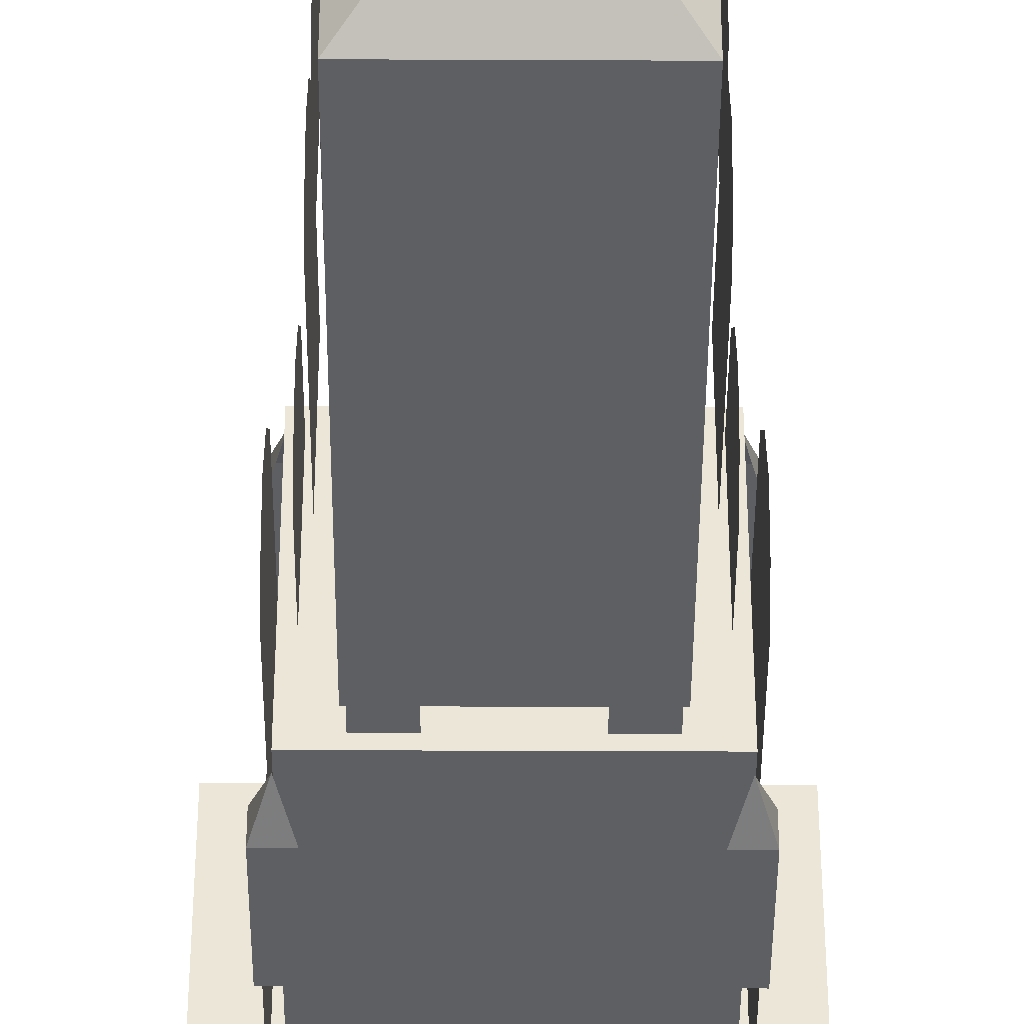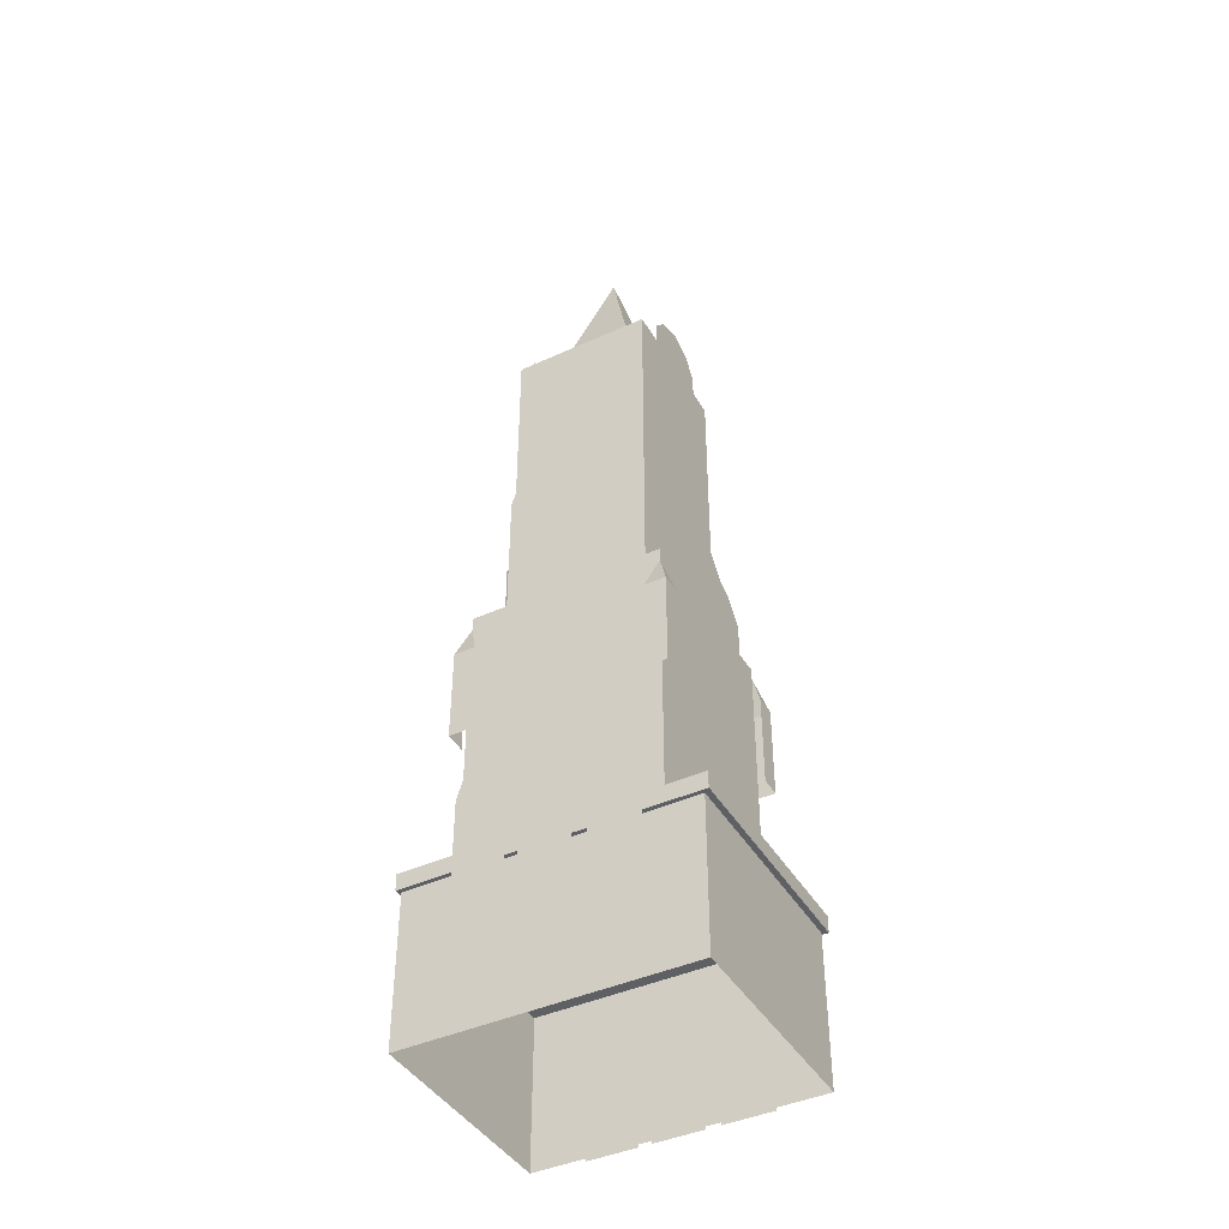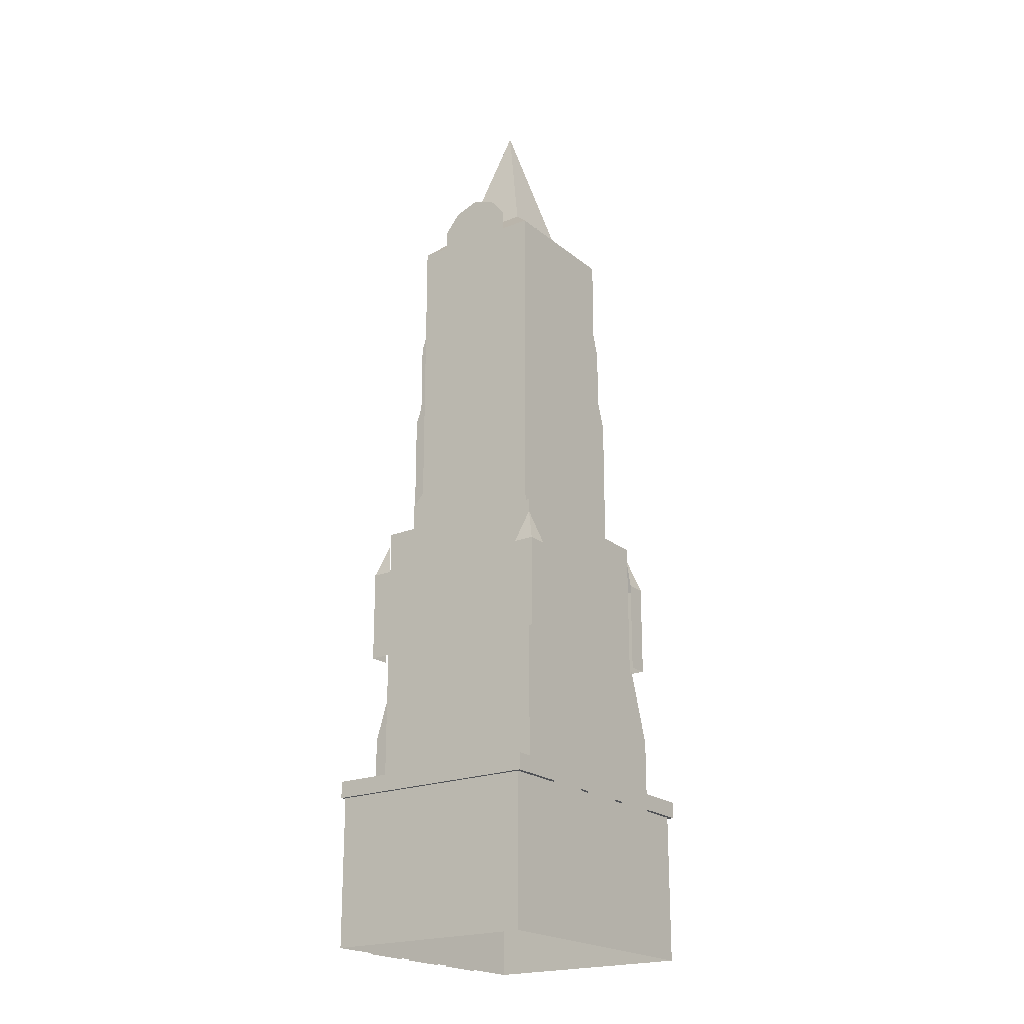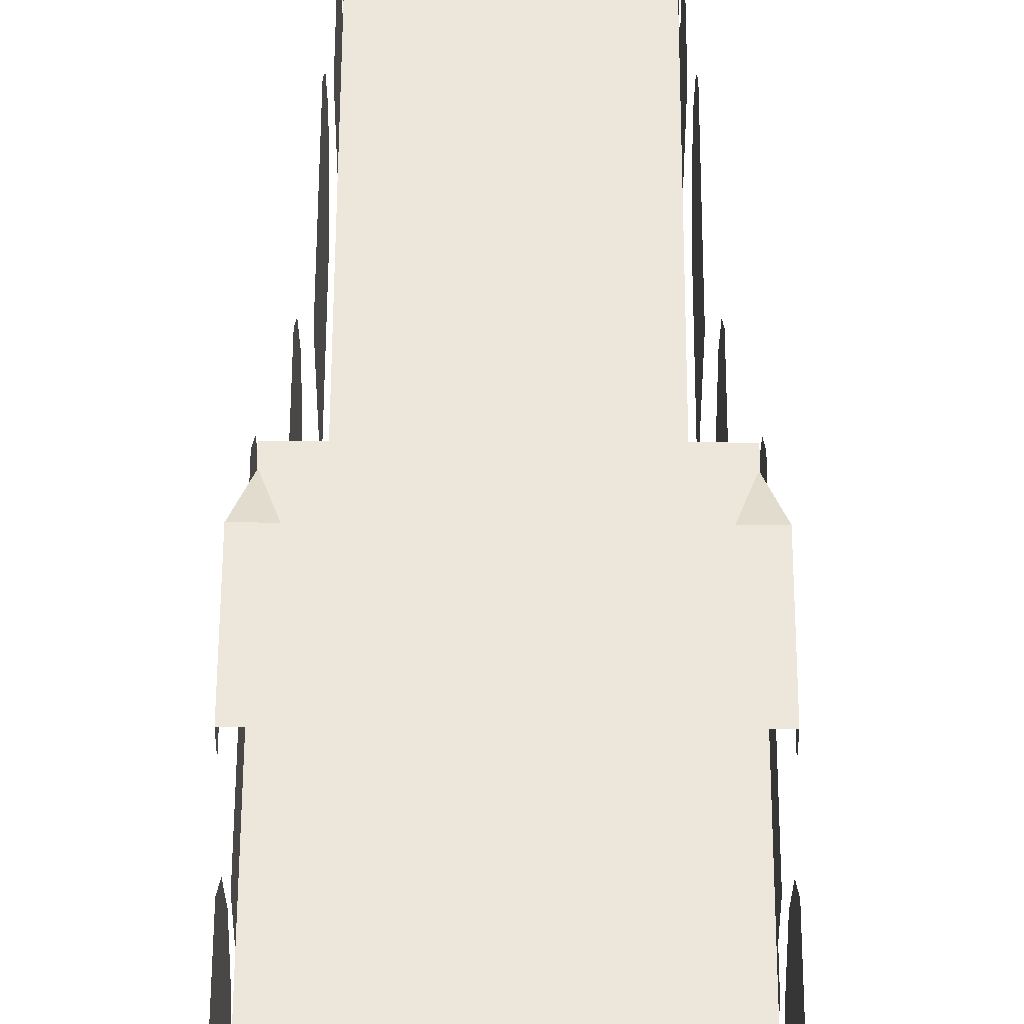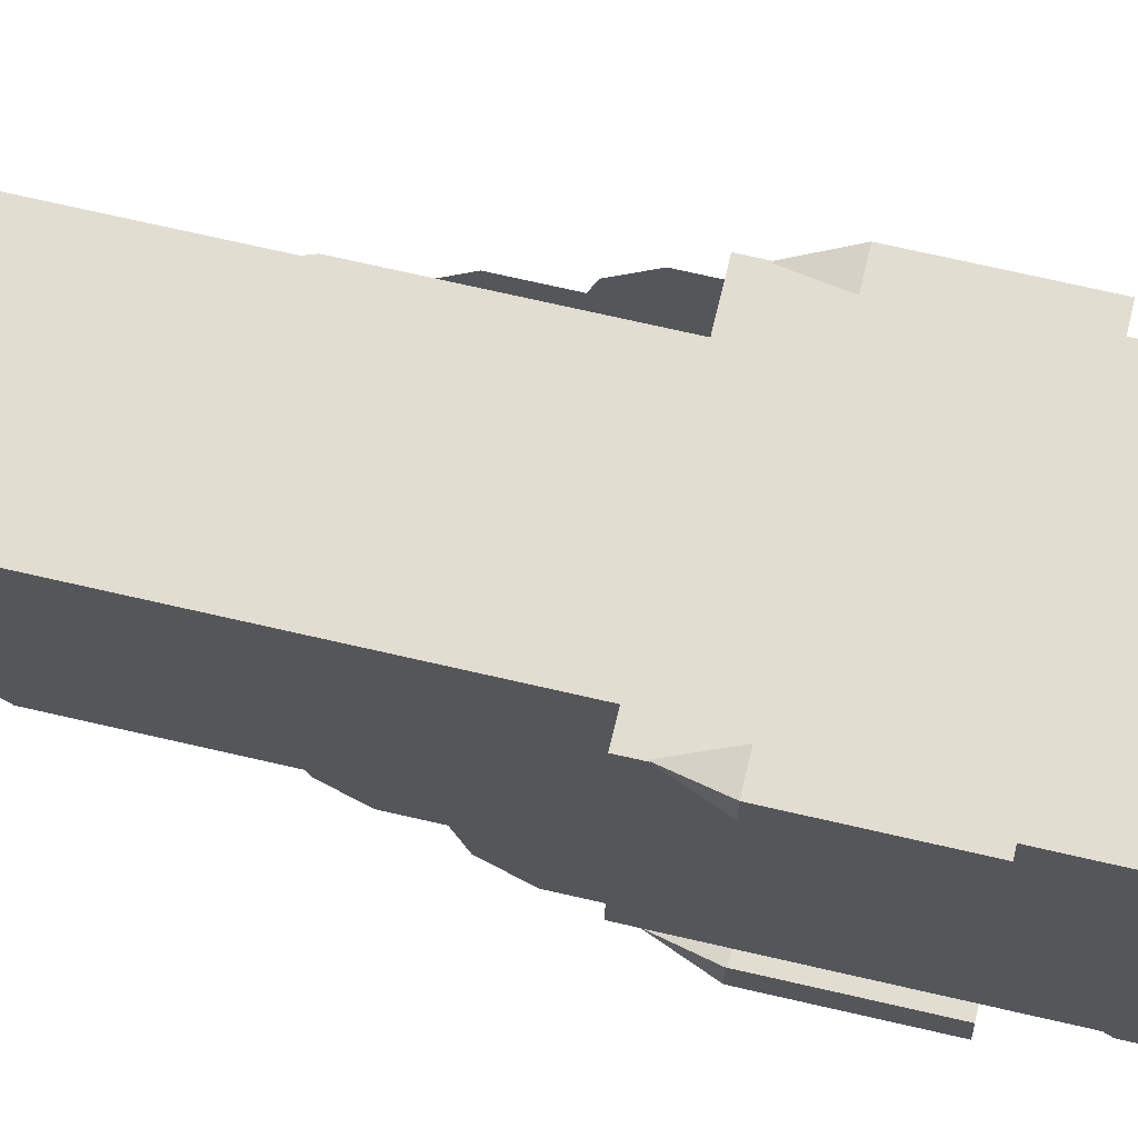
<metadata>
{"format":"obj","ext":"obj","renderer":"f3d","projection":"perspective","resolution":1024,"background":"white","views":[{"elev":-41.4,"azim":179.7,"up":"+Z"},{"elev":-42.6,"azim":28.5,"up":"+Y"},{"elev":-21.1,"azim":-54.4,"up":"+Y"},{"elev":52.3,"azim":0.2,"up":"+Z"},{"elev":68.5,"azim":-76.8,"up":"+Z"}]}
</metadata>
<code>
o GEN_EXT_Skyscraper_Low_05
v -282.6 3241 282.5
v -146.5 3241 282.5
v -154.9 3367 151.7
v 151.7 3241 282.5
v 151.6 3367 151.7
v 282.4 3241 282.5
v -146.5 3241 -282.5
v 151.7 3241 -282.5
v 151.7 2579 -282.5
v -146.5 2579 -282.5
v -146.5 2579 282.5
v 151.7 2579 282.5
v -282.6 3241 -282.5
v -282.6 2579 -282.5
v -282.6 2579 282.5
v 282.4 3241 -282.5
v 282.4 2579 282.5
v 282.4 2579 -282.5
v 282.4 1806 282.5
v 151.7 1806 282.5
v 151.6 3367 -151.7
v -146.5 1806 -282.5
v 151.7 1806 -282.5
v -102.9 -1.934 464.1
v -2.546 -1.934 464.1
v -2.546 898.8 464.1
v -102.9 898.8 464.1
v -2.546 1201 464.1
v 97.77 898.8 464.1
v 97.77 -1.934 464.1
v 152.9 -1.934 464.1
v 253.2 -1.934 464.1
v 253.2 898.8 464.1
v 152.9 898.8 464.1
v 253.2 1201 464.1
v 353.5 898.8 464.1
v 353.5 -1.934 464.1
v 388.2 603.7 -373.3
v 388.2 1223 -373.3
v 388.2 1223 373.3
v 388.2 603.7 373.3
v -388.2 1223 373.3
v -388.2 603.7 373.3
v -388.2 1814 373.3
v 388.2 1814 373.3
v 388.2 1814 -373.3
v -388.2 1814 -373.3
v -562.1 -7.2e-05 -439.4
v -562.1 7.2e-05 439.4
v -562.1 619.3 439.4
v -562.1 619.3 -439.4
v 562.1 -7.2e-05 -439.4
v 562.1 619.3 -439.4
v 562.1 7.2e-05 439.4
v 562.1 619.3 439.4
v -575.1 609.3 -450.8
v -575.1 609.3 456.6
v -575.1 677.3 456.6
v -575.1 677.3 -450.8
v 584.8 609.3 -450.8
v 584.8 677.3 -450.8
v 584.8 609.3 456.6
v 584.8 677.3 456.6
v -388.2 1223 -373.3
v -282.6 1806 -282.5
v -154.9 3367 -151.7
v -146.5 1806 282.5
v -282.6 1806 282.5
v 282.4 1806 -282.5
v -388.2 603.7 -373.3
v -252.8 -1.934 464.1
v -152.5 -1.934 464.1
v -152.5 898.8 464.1
v -252.8 898.8 464.1
v -252.8 1201 464.1
v -353.2 898.8 464.1
v -353.2 -1.934 464.1
v -428 698.2 165.6
v -428 698.2 271.1
v -428 1039 271.1
v -428 1145 165.6
v -428 698.2 1.985
v -428 1195 1.985
v -428 698.2 -161.7
v -428 1145 -161.7
v -428 698.2 -267.1
v -428 1039 -267.1
v -252.8 898.8 -453.8
v -252.8 -1.934 -453.8
v -353.2 -1.934 -453.8
v -353.2 898.8 -453.8
v -252.8 1201 -453.8
v -152.5 898.8 -453.8
v -152.5 -1.934 -453.8
v -166.2 2638 -297.8
v -209 2638 -297.8
v -209 3103 -297.8
v -166.2 3103 -297.8
v -209 3233 -297.8
v -251.9 3103 -297.8
v -251.9 2638 -297.8
v -158.7 2217 -320.2
v -209 2217 -320.2
v -209 2762 -320.2
v -158.7 2762 -320.2
v -209 2916 -320.2
v -259.3 2762 -320.2
v -259.3 2217 -320.2
v -149.7 1803 -338.3
v -209 1803 -338.3
v -209 2391 -338.3
v -149.7 2391 -338.3
v -209 2556 -338.3
v -268.3 2391 -338.3
v -268.3 1803 -338.3
v -251.9 2638 297.9
v -209 2638 297.9
v -209 3103 297.9
v -251.9 3103 297.9
v -209 3233 297.8
v -166.2 3103 297.9
v -166.2 2638 297.9
v -259.3 2217 315.4
v -209 2217 315.4
v -209 2762 315.4
v -259.3 2762 315.4
v -209 2916 315.4
v -158.7 2762 315.4
v -158.7 2217 315.4
v -268.3 1803 334.3
v -209 1803 334.3
v -209 2391 334.3
v -268.3 2391 334.3
v -209 2556 334.3
v -149.7 2391 334.3
v -149.7 1803 334.3
v 252.6 2638 -297.8
v 209.8 2638 -297.8
v 209.8 3103 -297.8
v 252.6 3103 -297.8
v 209.8 3233 -297.8
v 166.9 3103 -297.8
v 166.9 2638 -297.8
v 260 2217 -320.2
v 209.8 2217 -320.2
v 209.8 2762 -320.2
v 260 2762 -320.2
v 209.8 2916 -320.2
v 159.5 2762 -320.2
v 159.5 2217 -320.2
v 269 1803 -338.3
v 209.8 1803 -338.3
v 209.8 2391 -338.3
v 269 2391 -338.3
v 209.8 2556 -338.3
v 150.5 2391 -338.3
v 150.5 1803 -338.3
v 166.9 2638 297.9
v 209.8 2638 297.9
v 209.8 3103 297.8
v 166.9 3103 297.8
v 209.8 3233 297.8
v 252.6 3103 297.8
v 252.6 2638 297.9
v 159.5 2217 315.4
v 209.8 2217 315.4
v 209.8 2762 315.4
v 159.5 2762 315.4
v 209.8 2916 315.4
v 260 2762 315.4
v 260 2217 315.4
v 150.5 1803 334.3
v 209.8 1803 334.3
v 209.8 2391 334.3
v 150.5 2391 334.3
v 209.8 2556 334.3
v 269 2391 334.3
v 269 1803 334.3
v -430 1242 -423.5
v -430 1242 -380.9
v -430 1621 -380.9
v -430 1621 -423.5
v -385.8 1761 -379.3
v -430 1621 -338.3
v -430 1242 -338.3
v -344.8 1242 -423.5
v -387.4 1242 -423.5
v -387.4 1621 -423.5
v -344.8 1621 -423.5
v -430.4 1242 417.4
v -387.8 1242 417.4
v -387.8 1621 417.4
v -430.4 1621 417.4
v -386.2 1761 373.2
v -345.2 1621 417.4
v -345.2 1242 417.4
v -430.4 1242 332.1
v -430.4 1242 374.8
v -430.4 1621 374.8
v -430.4 1621 332.1
v 434 1242 -421.6
v 391.4 1242 -421.6
v 391.4 1621 -421.6
v 434 1621 -421.6
v 389.8 1761 -377.4
v 348.7 1621 -421.6
v 348.7 1242 -421.6
v 434 1242 -336.4
v 434 1242 -379
v 434 1621 -379
v 434 1621 -336.4
v 430.4 1242 415.2
v 430.4 1242 372.6
v 430.4 1621 372.6
v 430.4 1621 415.2
v 386.2 1761 371
v 430.4 1621 330
v 430.4 1242 330
v 345.2 1242 415.2
v 387.8 1242 415.2
v 387.8 1621 415.2
v 345.2 1621 415.2
v -317.6 2183 124.2
v -317.6 2183 203
v -317.6 2733 203
v -317.6 2820 124.2
v -317.6 2183 1.985
v -317.6 2858 1.985
v -317.6 2183 -120.3
v -317.6 2820 -120.3
v -317.6 2183 -199
v -317.6 2733 -199
v -408.3 2011 -138.5
v -408.3 1911 -228.9
v -408.3 1071 -228.9
v -408.3 1071 -138.5
v -408.3 2054 1.985
v -408.3 1071 1.985
v -408.3 2011 142.4
v -408.3 1071 142.4
v -408.3 1911 232.9
v -408.3 1071 232.9
v -349 1917 132.5
v -349 1917 216.6
v -349 2174 216.6
v -349 2267 132.5
v -349 1917 1.985
v -349 2307 1.985
v -349 1917 -128.5
v -349 2267 -128.5
v -349 1917 -212.6
v -349 2174 -212.6
v -301.3 2772 94.17
v -301.3 2772 153.6
v -301.3 3019 153.6
v -301.3 3106 94.17
v -301.3 2772 1.985
v -301.3 3144 1.985
v -301.3 2772 -90.2
v -301.3 3106 -90.2
v -301.3 2772 -149.6
v -301.3 3019 -149.6
v -289.5 2751 101.6
v -289.5 2751 165.7
v -289.5 3319 165.7
v -289.5 3397 101.6
v -289.5 2751 1.985
v -289.5 3431 1.985
v -289.5 2751 -97.6
v -289.5 3397 -97.6
v -289.5 2751 -161.7
v -289.5 3319 -161.7
v 431.6 698.2 -161.7
v 431.6 698.2 -267.1
v 431.6 1039 -267.1
v 431.6 1145 -161.7
v 431.6 698.2 1.985
v 431.6 1195 1.985
v 431.6 698.2 165.6
v 431.6 1145 165.6
v 431.6 698.2 271.1
v 431.6 1039 271.1
v 407.3 1071 -138.5
v 407.3 1071 -228.9
v 407.3 1911 -228.9
v 407.3 2011 -138.5
v 407.3 1071 1.985
v 407.3 2054 1.985
v 407.3 1071 142.4
v 407.3 2011 142.4
v 407.3 1071 232.9
v 407.3 1911 232.9
v 348 1917 -128.5
v 348 1917 -212.6
v 348 2174 -212.6
v 348 2267 -128.5
v 348 1917 1.985
v 348 2307 1.985
v 348 1917 132.5
v 348 2267 132.5
v 348 1917 216.6
v 348 2174 216.6
v 316.6 2183 -120.3
v 316.6 2183 -199
v 316.6 2733 -199
v 316.6 2820 -120.3
v 316.6 2183 1.985
v 316.6 2858 1.985
v 316.6 2183 124.2
v 316.6 2820 124.2
v 316.6 2183 203
v 316.6 2733 203
v 300.3 2772 -90.2
v 300.3 2772 -149.6
v 300.3 3019 -149.6
v 300.3 3106 -90.2
v 300.3 2772 1.985
v 300.3 3144 1.985
v 300.3 2772 94.17
v 300.3 3106 94.17
v 300.3 2772 153.6
v 300.3 3019 153.6
v 288.5 2751 -97.6
v 288.5 2751 -161.7
v 288.5 3319 -161.7
v 288.5 3397 -97.6
v 288.5 2751 1.985
v 288.5 3431 1.985
v 288.5 2751 101.6
v 288.5 3397 101.6
v 288.5 2751 165.7
v 288.5 3319 165.7
v 152.9 -1.934 -453.8
v 152.9 898.8 -453.8
v 253.2 898.8 -453.8
v 253.2 1201 -453.8
v 353.5 898.8 -453.8
v 253.2 -1.934 -453.8
v 353.5 -1.934 -453.8
v -2.546 898.8 -453.8
v -2.546 -1.934 -453.8
v -102.9 -1.934 -453.8
v -102.9 898.8 -453.8
v -2.546 1201 -453.8
v 97.77 898.8 -453.8
v 97.77 -1.934 -453.8
v -2.424 3925 -0.9139
v -151.3 3366 -150.2
v -151.3 3366 148.3
v 146.4 3366 -150.2
v 146.4 3366 148.3
f 1 2 3
f 2 4 5
f 4 6 5
f 7 8 9
f 9 10 7
f 4 2 11
f 11 12 4
f 1 13 14
f 14 15 1
f 16 6 17
f 17 18 16
f 6 4 12
f 12 17 6
f 19 17 12
f 12 20 19
f 21 8 7
f 22 10 9
f 9 23 22
f 24 25 26
f 26 27 24
f 27 26 28
f 28 26 29
f 29 26 25
f 25 30 29
f 31 32 33
f 33 34 31
f 34 33 35
f 35 33 36
f 36 33 32
f 32 37 36
f 38 39 40
f 40 41 38
f 41 40 42
f 42 43 41
f 44 45 46
f 46 47 44
f 48 49 50
f 50 51 48
f 52 48 51
f 51 53 52
f 54 52 53
f 53 55 54
f 49 54 55
f 55 50 49
f 50 55 53
f 53 51 50
f 56 57 58
f 58 59 56
f 60 56 59
f 59 61 60
f 62 60 61
f 61 63 62
f 57 62 63
f 63 58 57
f 58 63 61
f 61 59 58
f 57 56 60
f 60 62 57
f 44 47 64
f 64 42 44
f 47 46 39
f 39 64 47
f 46 45 40
f 40 39 46
f 42 40 45
f 45 44 42
f 13 7 10
f 10 14 13
f 65 14 10
f 10 22 65
f 7 66 21
f 20 12 11
f 11 67 20
f 5 21 66
f 66 3 5
f 68 15 14
f 14 65 68
f 8 16 18
f 18 9 8
f 23 9 18
f 18 69 23
f 7 13 66
f 69 18 17
f 17 19 69
f 2 1 15
f 15 11 2
f 67 11 15
f 15 68 67
f 5 3 2
f 43 42 64
f 64 70 43
f 39 38 70
f 70 64 39
f 71 72 73
f 73 74 71
f 75 74 73
f 76 74 75
f 74 76 77
f 77 71 74
f 78 79 80
f 80 81 78
f 82 78 81
f 81 83 82
f 84 82 83
f 83 85 84
f 86 84 85
f 85 87 86
f 88 89 90
f 90 91 88
f 92 88 91
f 92 93 88
f 89 88 93
f 93 94 89
f 95 96 97
f 97 98 95
f 98 97 99
f 99 97 100
f 100 97 96
f 96 101 100
f 102 103 104
f 104 105 102
f 105 104 106
f 106 104 107
f 107 104 103
f 103 108 107
f 109 110 111
f 111 112 109
f 112 111 113
f 113 111 114
f 114 111 110
f 110 115 114
f 116 117 118
f 118 119 116
f 119 118 120
f 120 118 121
f 121 118 117
f 117 122 121
f 123 124 125
f 125 126 123
f 126 125 127
f 127 125 128
f 128 125 124
f 124 129 128
f 130 131 132
f 132 133 130
f 133 132 134
f 134 132 135
f 135 132 131
f 131 136 135
f 137 138 139
f 139 140 137
f 140 139 141
f 141 139 142
f 142 139 138
f 138 143 142
f 144 145 146
f 146 147 144
f 147 146 148
f 148 146 149
f 149 146 145
f 145 150 149
f 151 152 153
f 153 154 151
f 154 153 155
f 155 153 156
f 156 153 152
f 152 157 156
f 158 159 160
f 160 161 158
f 161 160 162
f 162 160 163
f 163 160 159
f 159 164 163
f 165 166 167
f 167 168 165
f 168 167 169
f 169 167 170
f 170 167 166
f 166 171 170
f 172 173 174
f 174 175 172
f 175 174 176
f 176 174 177
f 177 174 173
f 173 178 177
f 179 180 181
f 181 182 179
f 182 181 183
f 183 181 184
f 184 181 180
f 180 185 184
f 186 187 188
f 188 189 186
f 189 188 183
f 183 188 182
f 182 188 187
f 187 179 182
f 190 191 192
f 192 193 190
f 193 192 194
f 194 192 195
f 195 192 191
f 191 196 195
f 197 198 199
f 199 200 197
f 200 199 194
f 194 199 193
f 193 199 198
f 198 190 193
f 201 202 203
f 203 204 201
f 204 203 205
f 205 203 206
f 206 203 202
f 202 207 206
f 208 209 210
f 210 211 208
f 211 210 205
f 205 210 204
f 204 210 209
f 209 201 204
f 212 213 214
f 214 215 212
f 215 214 216
f 216 214 217
f 217 214 213
f 213 218 217
f 219 220 221
f 221 222 219
f 222 221 216
f 216 221 215
f 215 221 220
f 220 212 215
f 223 224 225
f 225 226 223
f 227 223 226
f 226 228 227
f 229 227 228
f 228 230 229
f 231 229 230
f 230 232 231
f 233 234 235
f 235 236 233
f 237 233 236
f 236 238 237
f 239 237 238
f 238 240 239
f 241 239 240
f 240 242 241
f 243 244 245
f 245 246 243
f 247 243 246
f 246 248 247
f 249 247 248
f 248 250 249
f 251 249 250
f 250 252 251
f 253 254 255
f 255 256 253
f 257 253 256
f 256 258 257
f 259 257 258
f 258 260 259
f 261 259 260
f 260 262 261
f 263 264 265
f 265 266 263
f 267 263 266
f 266 268 267
f 269 267 268
f 268 270 269
f 271 269 270
f 270 272 271
f 273 274 275
f 275 276 273
f 277 273 276
f 276 278 277
f 279 277 278
f 278 280 279
f 281 279 280
f 280 282 281
f 283 284 285
f 285 286 283
f 287 283 286
f 286 288 287
f 289 287 288
f 288 290 289
f 291 289 290
f 290 292 291
f 293 294 295
f 295 296 293
f 297 293 296
f 296 298 297
f 299 297 298
f 298 300 299
f 301 299 300
f 300 302 301
f 303 304 305
f 305 306 303
f 307 303 306
f 306 308 307
f 309 307 308
f 308 310 309
f 311 309 310
f 310 312 311
f 313 314 315
f 315 316 313
f 317 313 316
f 316 318 317
f 319 317 318
f 318 320 319
f 321 319 320
f 320 322 321
f 323 324 325
f 325 326 323
f 327 323 326
f 326 328 327
f 329 327 328
f 328 330 329
f 331 329 330
f 330 332 331
f 333 334 335
f 336 335 334
f 336 337 335
f 338 335 337
f 337 339 338
f 335 338 333
f 340 341 342
f 342 343 340
f 344 340 343
f 344 345 340
f 341 340 345
f 345 346 341
f 16 21 5
f 347 348 349
f 5 6 16
f 347 350 348
f 16 8 21
f 347 351 350
f 13 1 3
f 347 349 351
f 3 66 13

</code>
